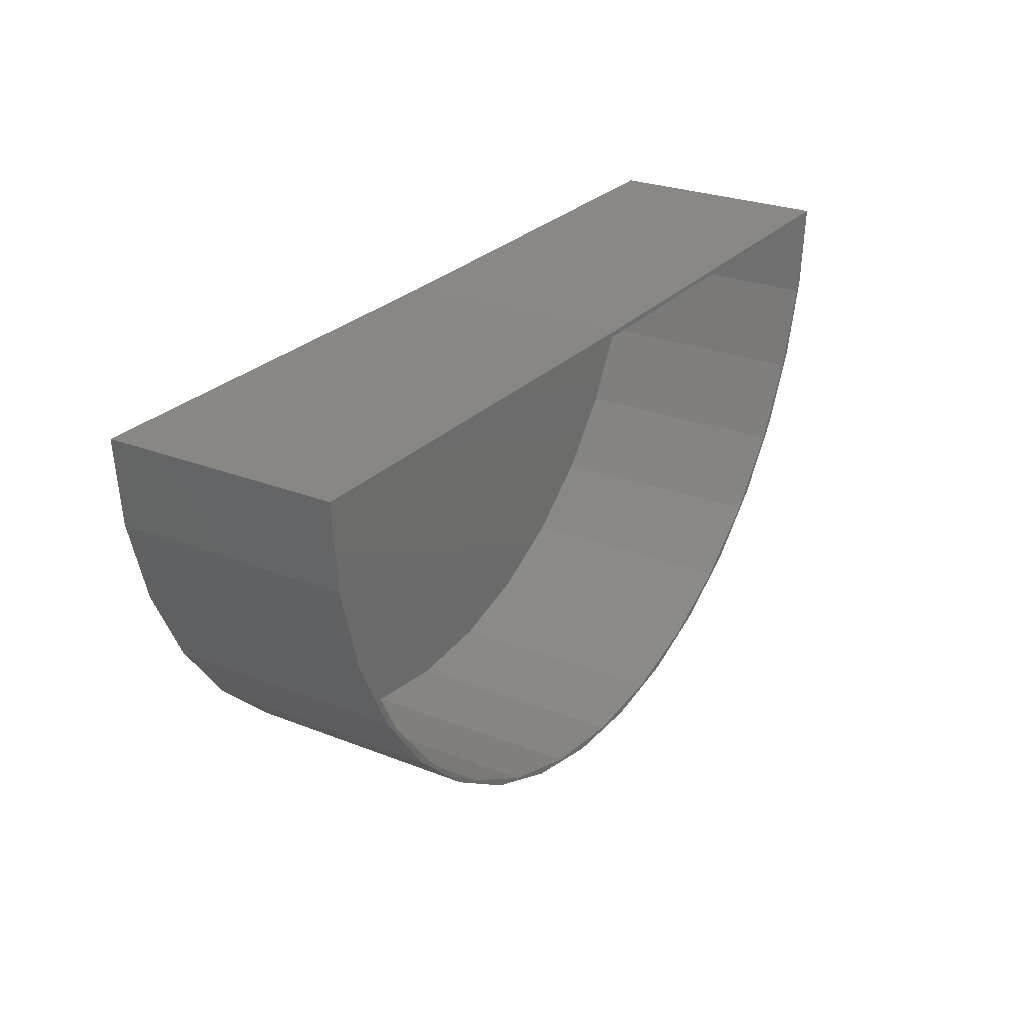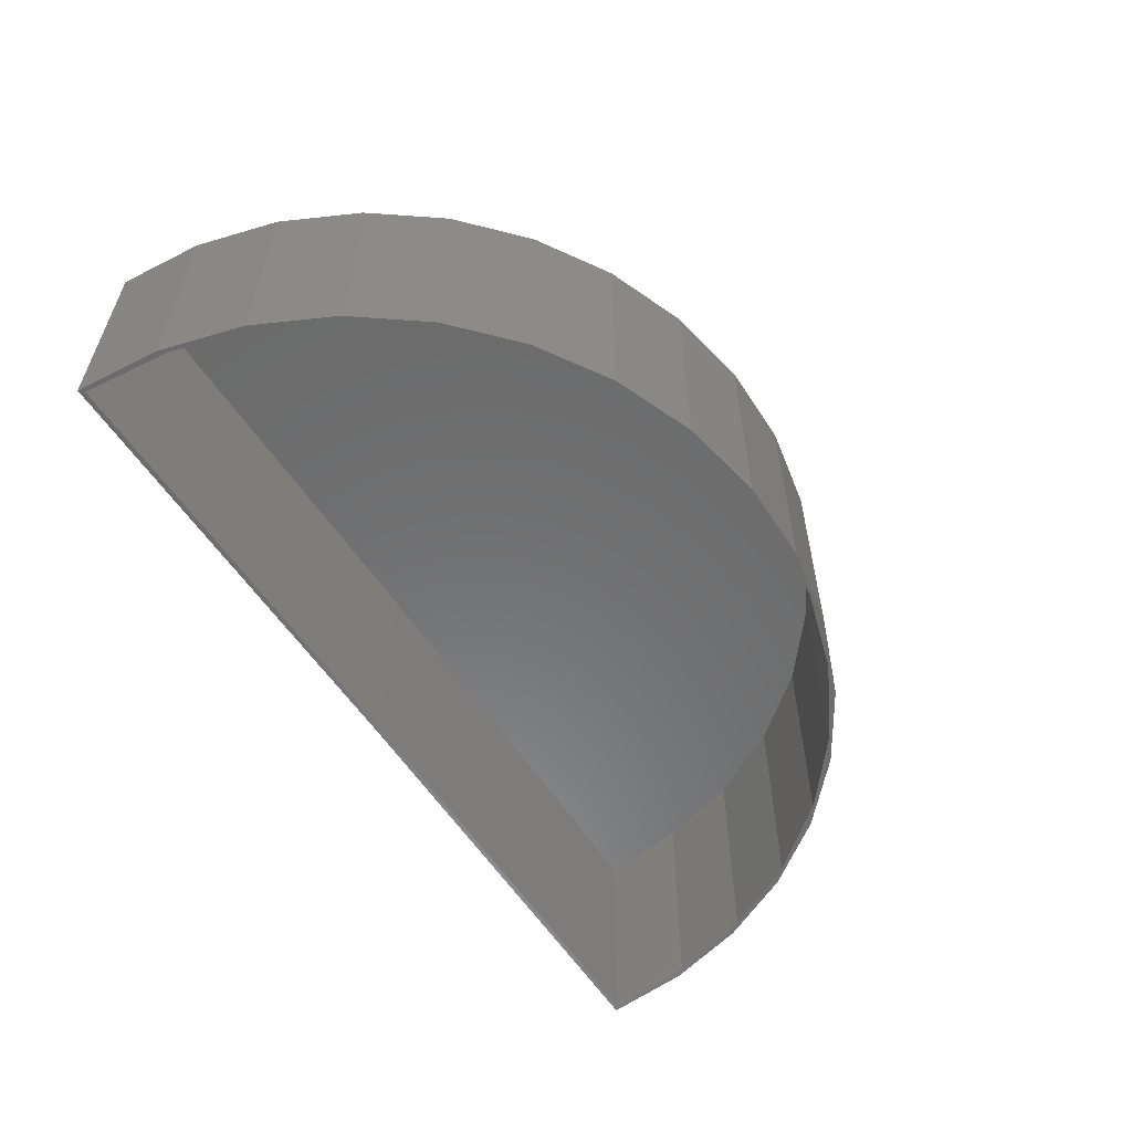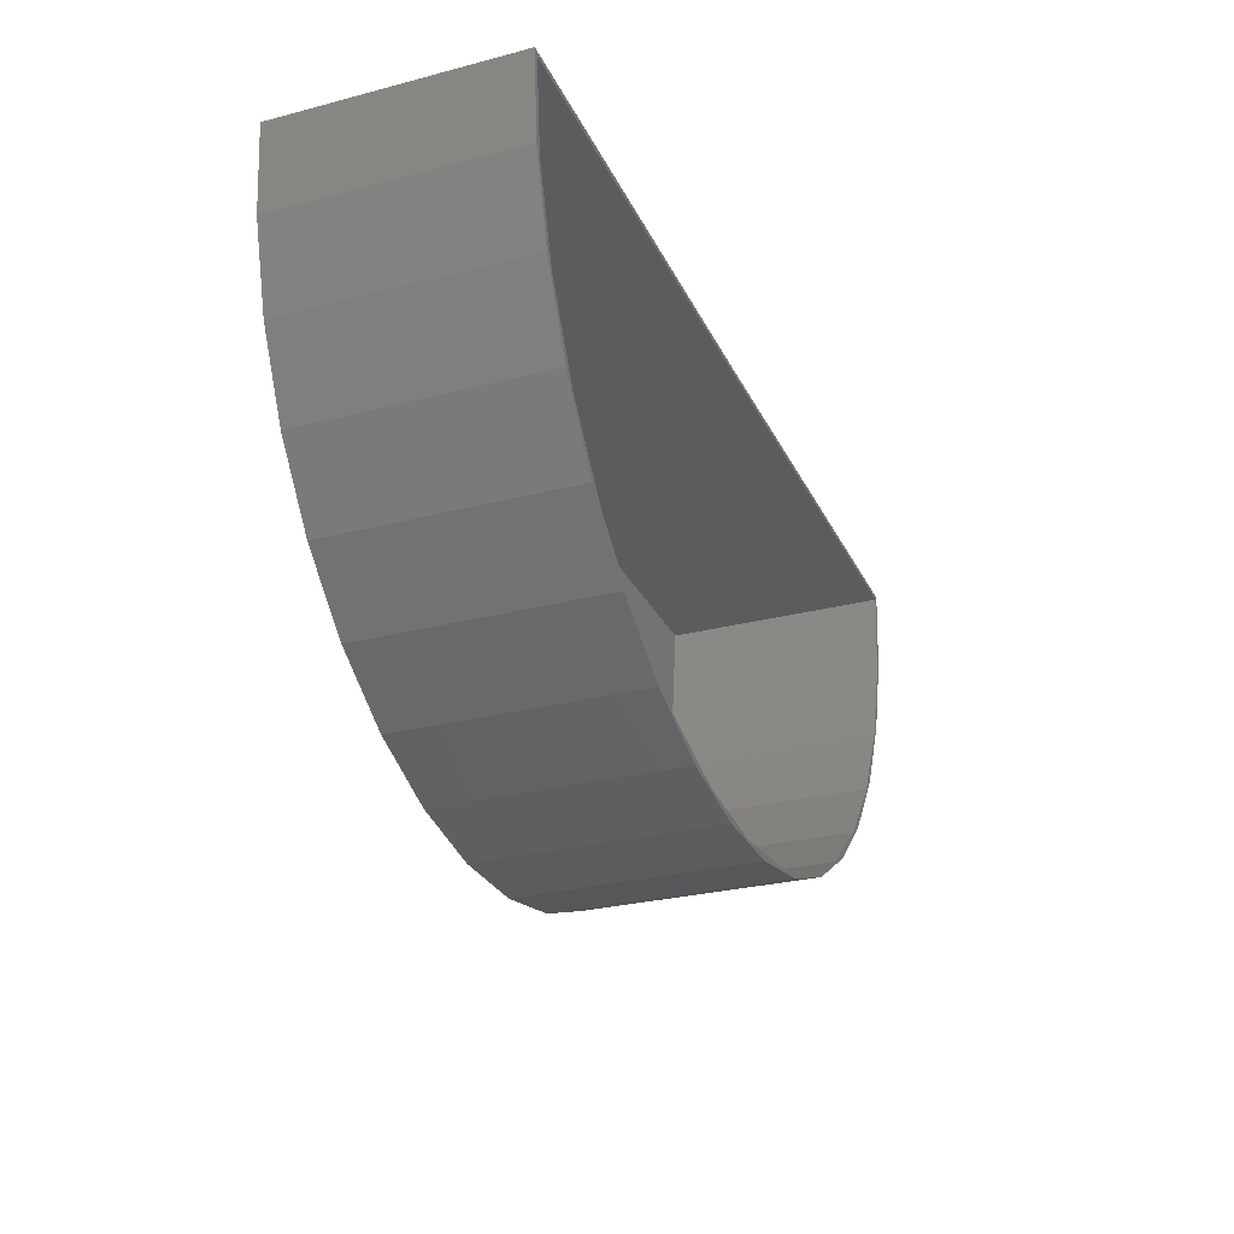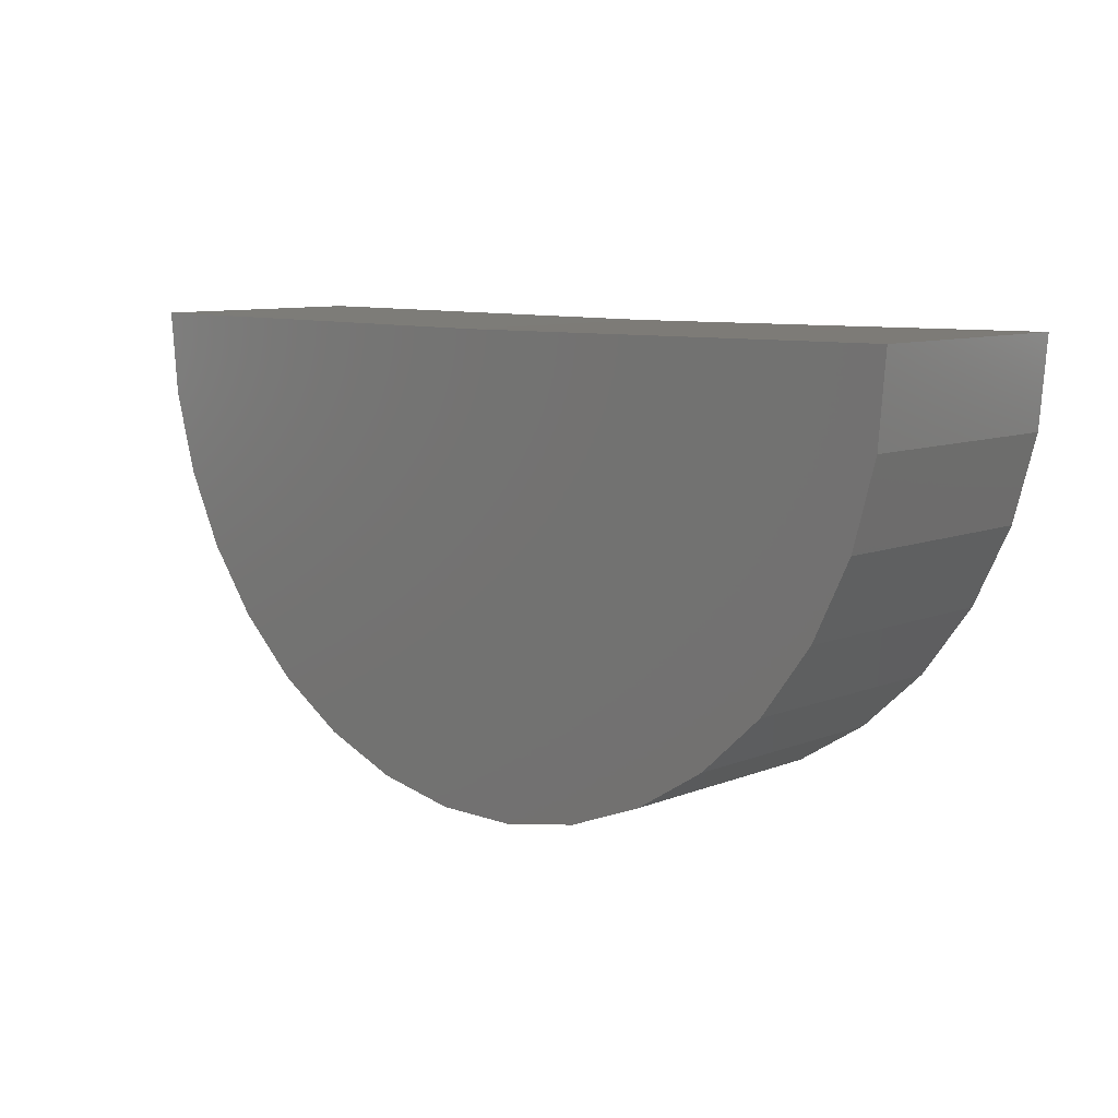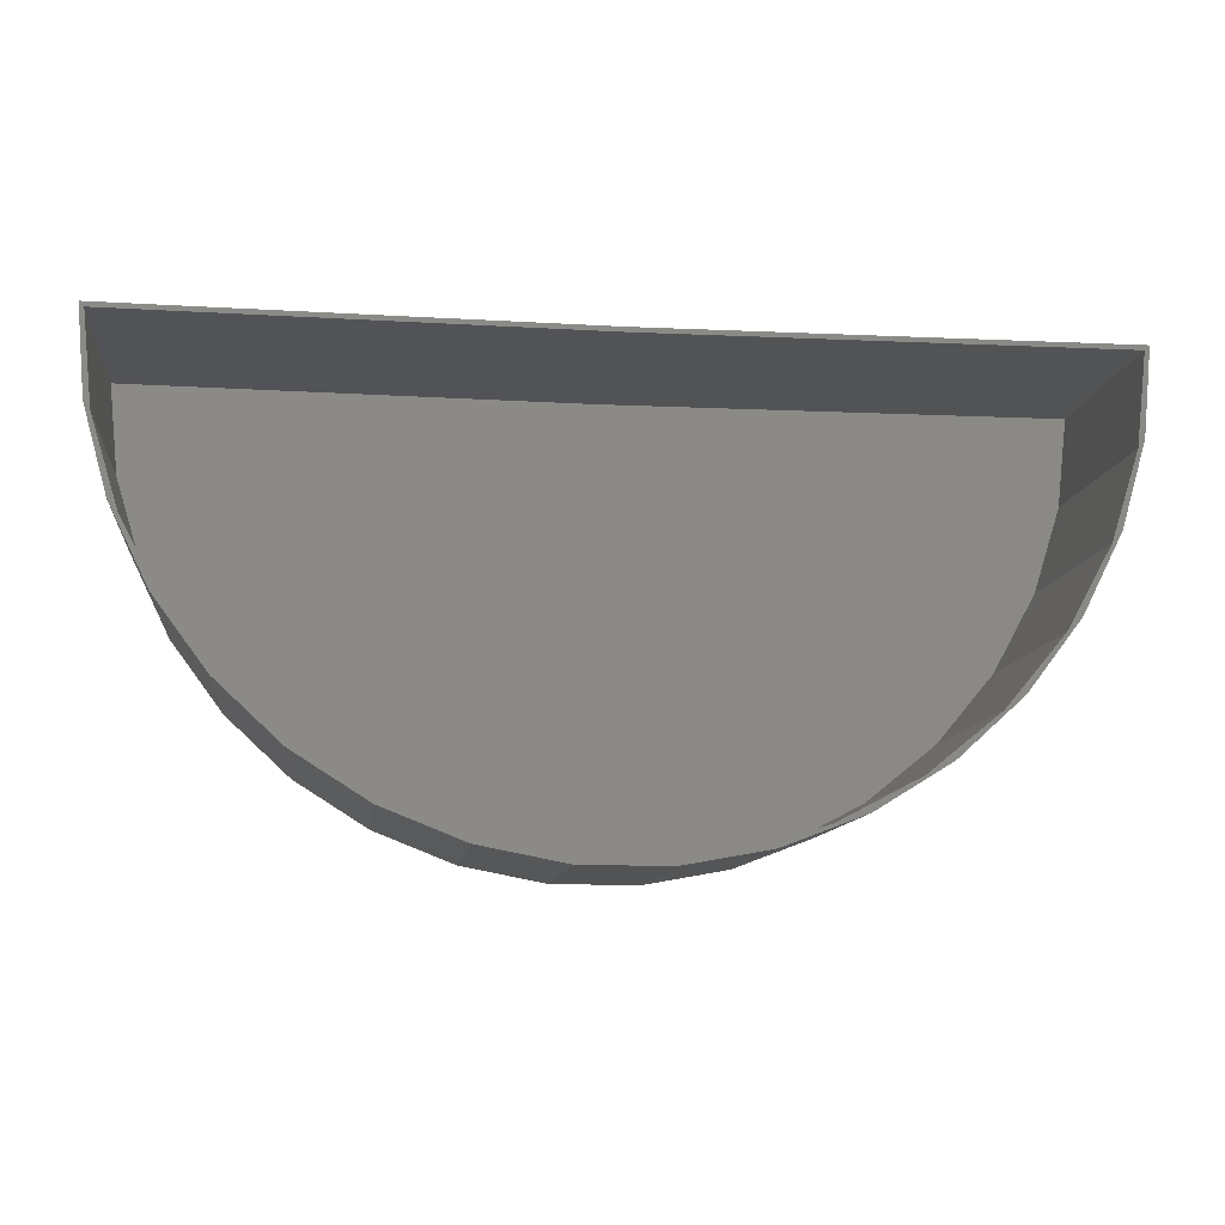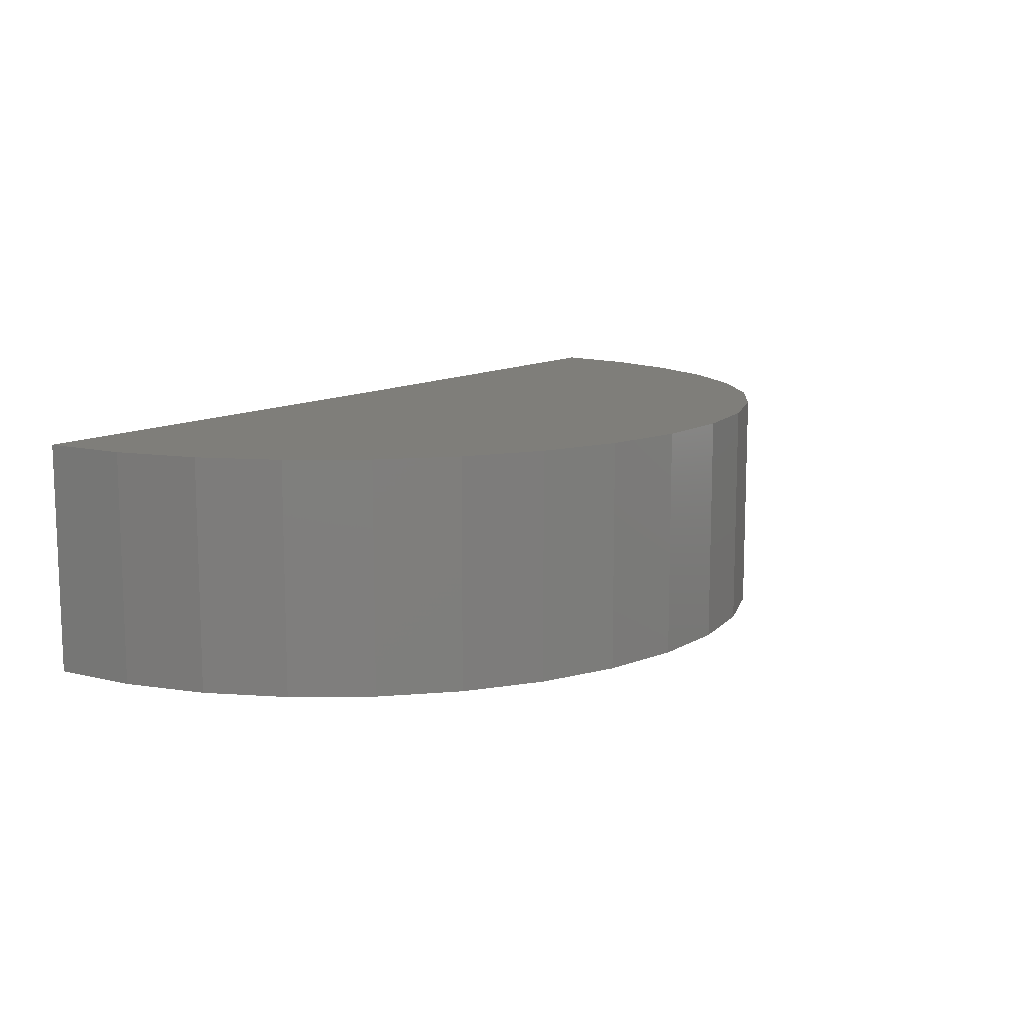
<metadata>
{"format":"stl","ext":"stl","renderer":"f3d","projection":"perspective","resolution":1024,"background":"white","views":[{"elev":26.3,"azim":121.9,"up":"+Y"},{"elev":-57.3,"azim":-57.0,"up":"+Z"},{"elev":-27.8,"azim":111.6,"up":"+Y"},{"elev":9.3,"azim":44.0,"up":"+Y"},{"elev":-10.6,"azim":173.4,"up":"+Y"},{"elev":11.5,"azim":-53.9,"up":"+Z"}]}
</metadata>
<code>
# stl→obj: 74 verts, 144 faces
v 1.5 0.00924 0
v 1.492 0.001331 0
v 0.75 0 -4.592e-17
v 0.75 -0.007812 0
v 1.489 -0.1293 0
v 1.478 -0.1431 0
v 0.8241 -0.7463 0
v 0.6851 -0.7472 0
v 0.7546 -0.7422 0
v 0.6101 -0.7289 0
v 0.02355 -0.1521 0
v 0.01287 -0.1383 0
v 0.007854 -0.007812 0
v 0.05104 -0.2719 0
v 0.06702 -0.2905 0
v 0.1132 -0.3962 0
v 0.1366 -0.4178 0
v 0.1972 -0.5069 0
v 0.2296 -0.5292 0
v 0.3002 -0.6001 0
v 0.3425 -0.6203 0
v 0.4186 -0.6728 0
v 0.471 -0.6877 0
v 0.5484 -0.7224 0
v 1.452 -0.2633 0
v 1.437 -0.282 0
v 1.392 -0.3883 0
v 1.369 -0.4102 0
v 1.309 -0.5 0
v 1.277 -0.5227 0
v 1.207 -0.5946 0
v 1.165 -0.6152 0
v 1.09 -0.6687 0
v 1.037 -0.6842 0
v 0.9605 -0.7199 0
v 0.8989 -0.7271 0
v 0 0 0
v 0.8989 -0.7271 0.3711
v 1.037 -0.6842 0.3711
v 1.165 -0.6152 0.3711
v 1.277 -0.5227 0.3711
v 1.369 -0.4102 0.3711
v 1.437 -0.282 0.3711
v 1.478 -0.1431 0.3711
v 1.492 0.001331 0.3711
v 0.7546 -0.7422 0.3711
v 0.6101 -0.7289 0.3711
v 0.471 -0.6877 0.3711
v 0.3425 -0.6203 0.3711
v 0.2296 -0.5292 0.3711
v 0.1366 -0.4178 0.3711
v 0.06702 -0.2905 0.3711
v 0.02355 -0.1521 0.3711
v 0.007854 -0.007812 0.3711
v 0.75 -0.007812 0.3711
v 1.5 0.00924 0.3789
v 0.75 0 0.3789
v 2.32e-17 0 0.3789
v 1.489 -0.1293 0.3789
v 1.452 -0.2633 0.3789
v 1.392 -0.3883 0.3789
v 1.309 -0.5 0.3789
v 1.207 -0.5946 0.3789
v 1.09 -0.6687 0.3789
v 0.9605 -0.7199 0.3789
v 0.8241 -0.7463 0.3789
v 0.6851 -0.7472 0.3789
v 0.5484 -0.7224 0.3789
v 0.4186 -0.6728 0.3789
v 0.3002 -0.6001 0.3789
v 0.1972 -0.5069 0.3789
v 0.1132 -0.3962 0.3789
v 0.05104 -0.2719 0.3789
v 0.01287 -0.1383 0.3789
f 1 2 3
f 2 4 3
f 1 5 2
f 5 6 2
f 7 8 9
f 8 10 9
f 11 12 13
f 14 12 11
f 15 14 11
f 16 14 15
f 17 16 15
f 18 16 17
f 19 18 17
f 20 18 19
f 21 20 19
f 22 20 21
f 23 22 21
f 24 22 23
f 10 24 23
f 24 10 8
f 6 5 25
f 25 26 6
f 26 25 27
f 27 28 26
f 28 27 29
f 29 30 28
f 30 29 31
f 31 32 30
f 32 31 33
f 33 34 32
f 34 33 35
f 35 36 34
f 36 35 7
f 9 36 7
f 37 3 4
f 37 4 13
f 37 13 12
f 9 38 36
f 36 38 39
f 36 39 34
f 34 39 40
f 34 40 32
f 32 40 41
f 32 41 30
f 30 41 42
f 30 42 28
f 28 42 43
f 28 43 26
f 26 43 44
f 26 44 6
f 6 44 45
f 6 45 2
f 38 9 46
f 46 9 10
f 46 10 47
f 47 10 23
f 47 23 48
f 48 23 21
f 48 21 49
f 49 21 19
f 49 19 50
f 50 19 17
f 50 17 51
f 51 17 15
f 51 15 52
f 52 15 11
f 52 11 53
f 53 11 13
f 53 13 54
f 54 13 55
f 55 13 4
f 45 55 2
f 2 55 4
f 55 45 44
f 55 44 43
f 55 43 42
f 55 42 41
f 55 41 40
f 55 40 39
f 55 39 38
f 55 38 46
f 55 46 47
f 55 47 54
f 54 47 48
f 54 48 49
f 54 49 50
f 54 50 51
f 54 51 52
f 54 52 53
f 1 3 56
f 56 3 57
f 37 58 3
f 3 58 57
f 1 56 5
f 5 56 59
f 5 59 25
f 25 59 60
f 25 60 27
f 27 60 61
f 27 61 29
f 29 61 62
f 29 62 31
f 31 62 63
f 31 63 33
f 33 63 64
f 33 64 35
f 35 64 65
f 35 65 7
f 7 65 66
f 7 66 8
f 8 66 67
f 8 67 24
f 24 67 68
f 24 68 22
f 22 68 69
f 22 69 20
f 20 69 70
f 20 70 18
f 18 70 71
f 18 71 16
f 16 71 72
f 16 72 14
f 14 72 73
f 14 73 12
f 12 73 74
f 12 74 37
f 37 74 58
f 57 59 56
f 57 58 59
f 59 58 74
f 59 74 60
f 60 74 73
f 60 73 61
f 61 73 72
f 61 72 62
f 62 72 71
f 62 71 63
f 63 71 70
f 63 70 64
f 64 70 69
f 64 69 65
f 65 69 68
f 65 68 66
f 66 68 67

</code>
